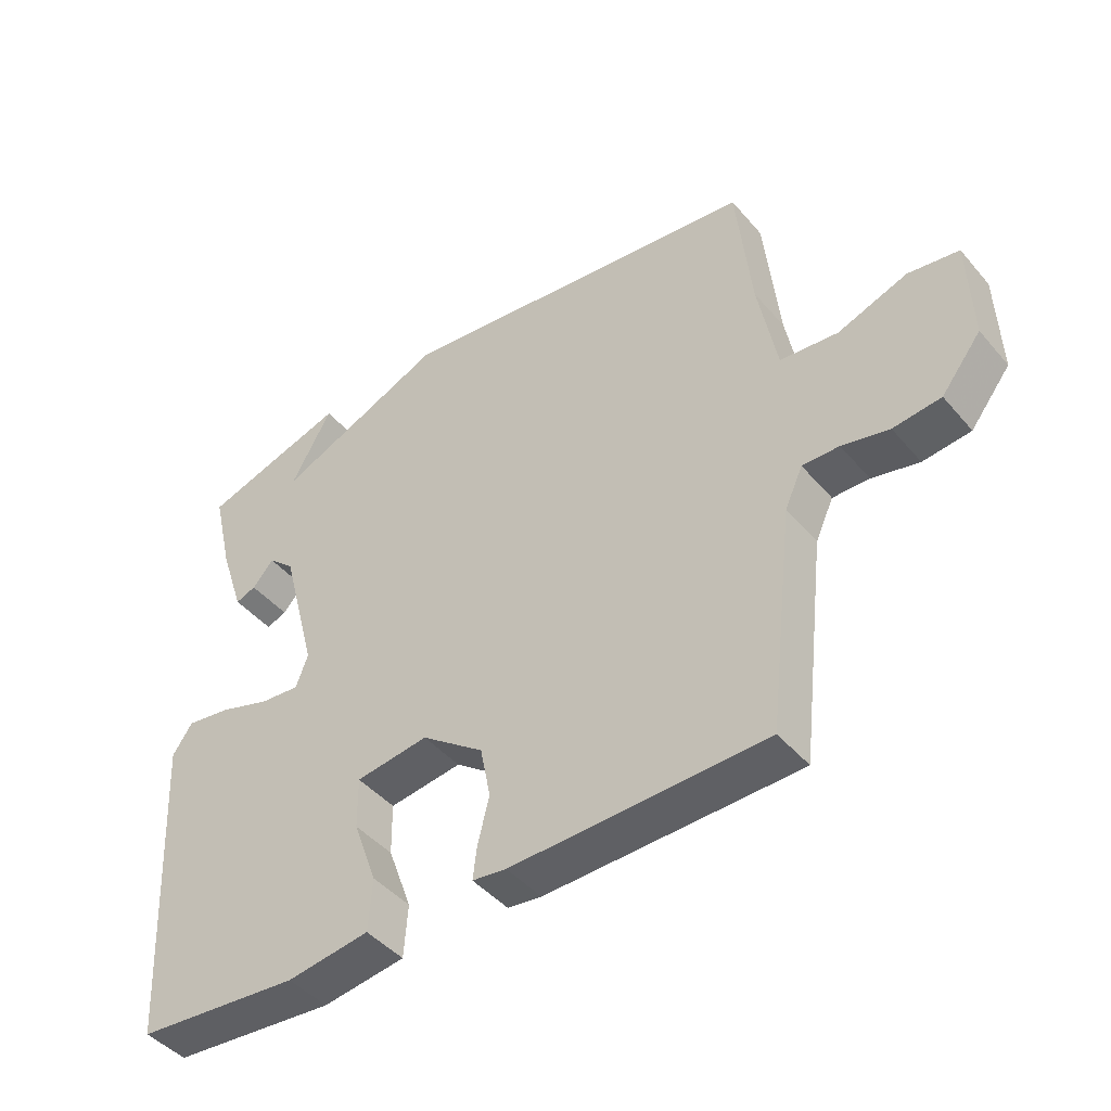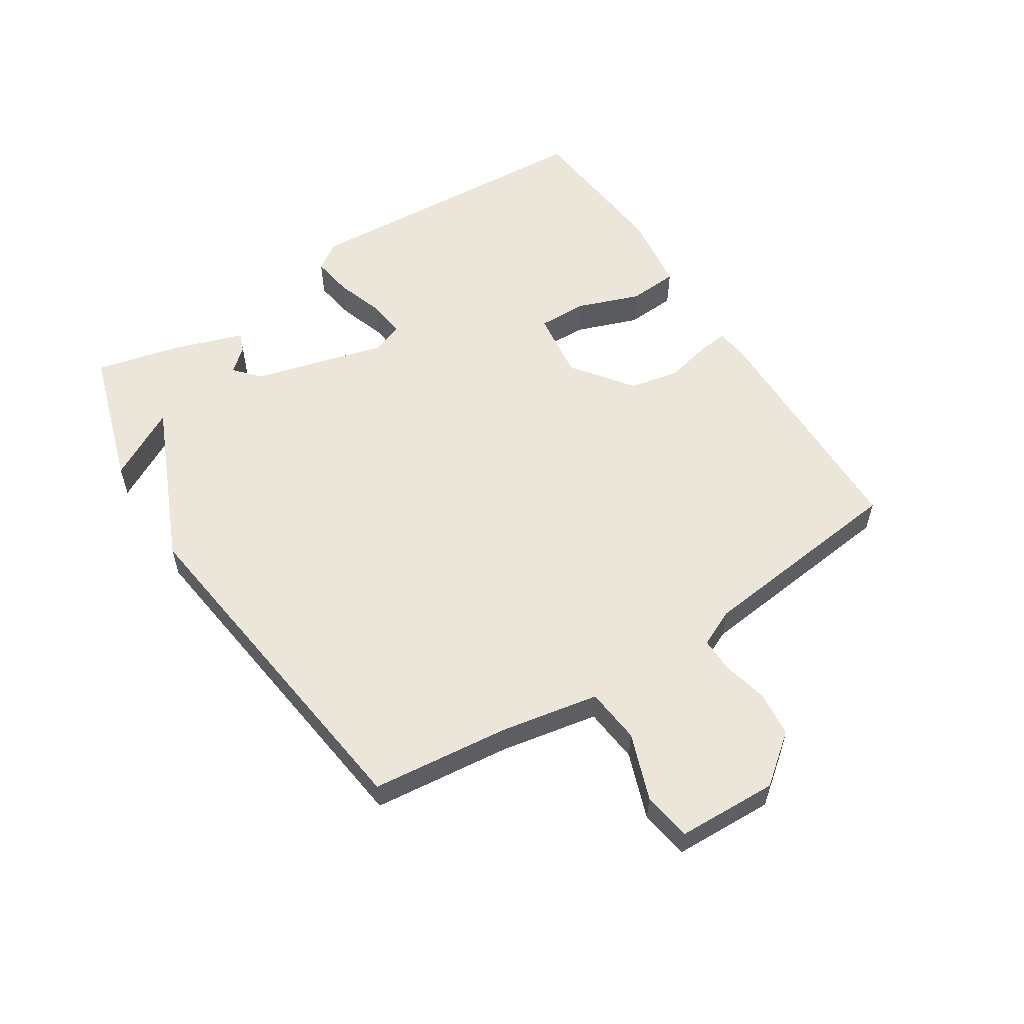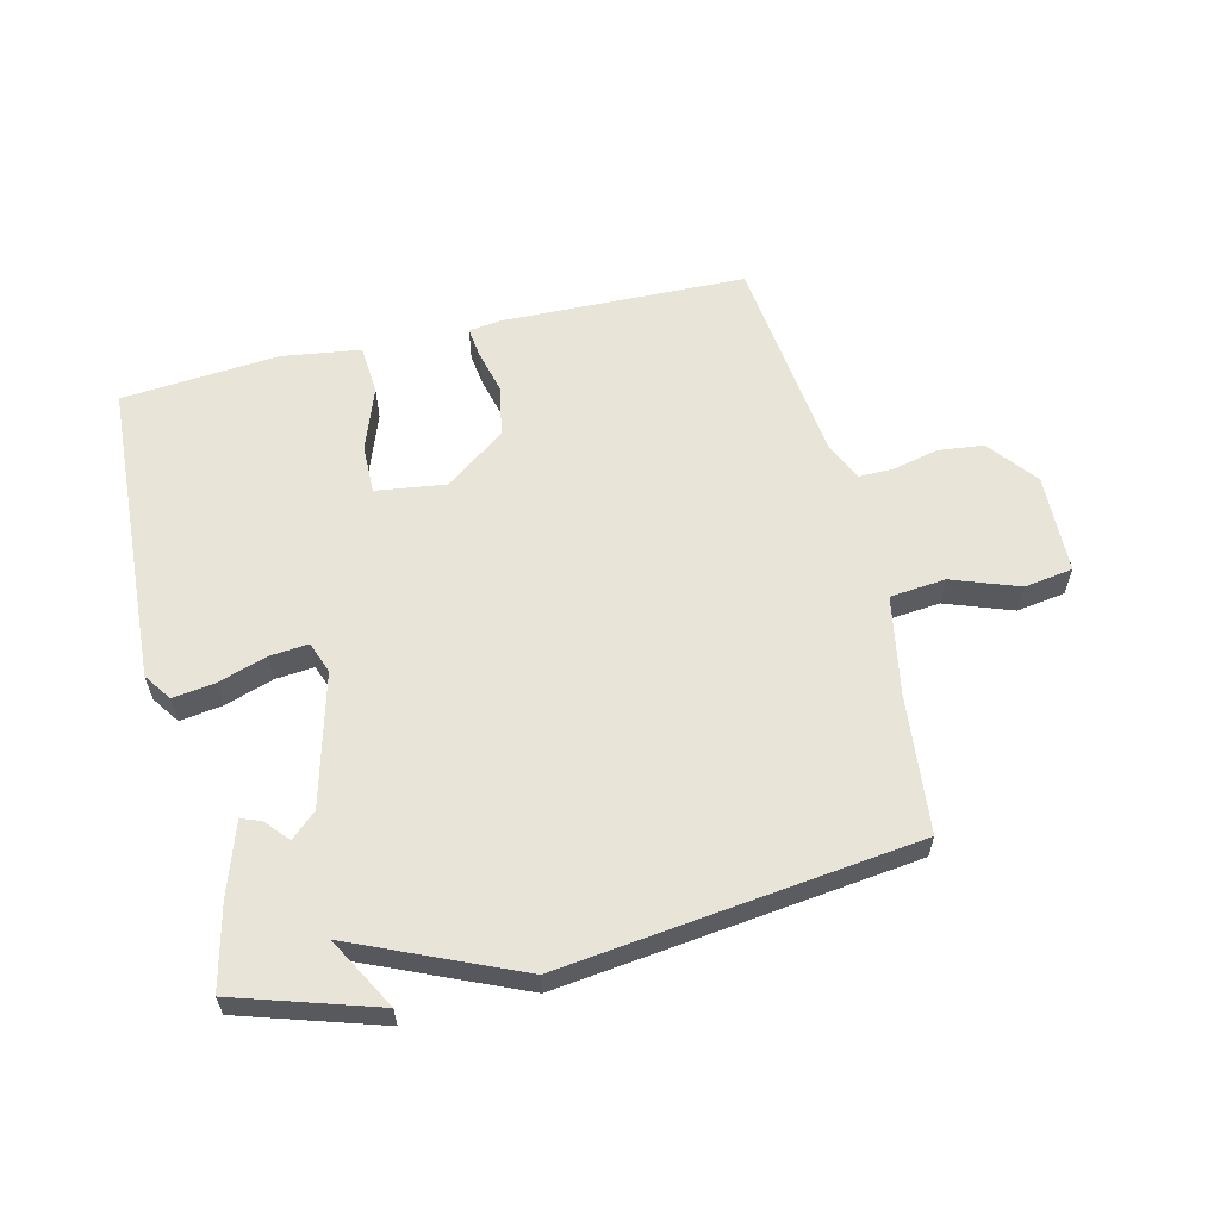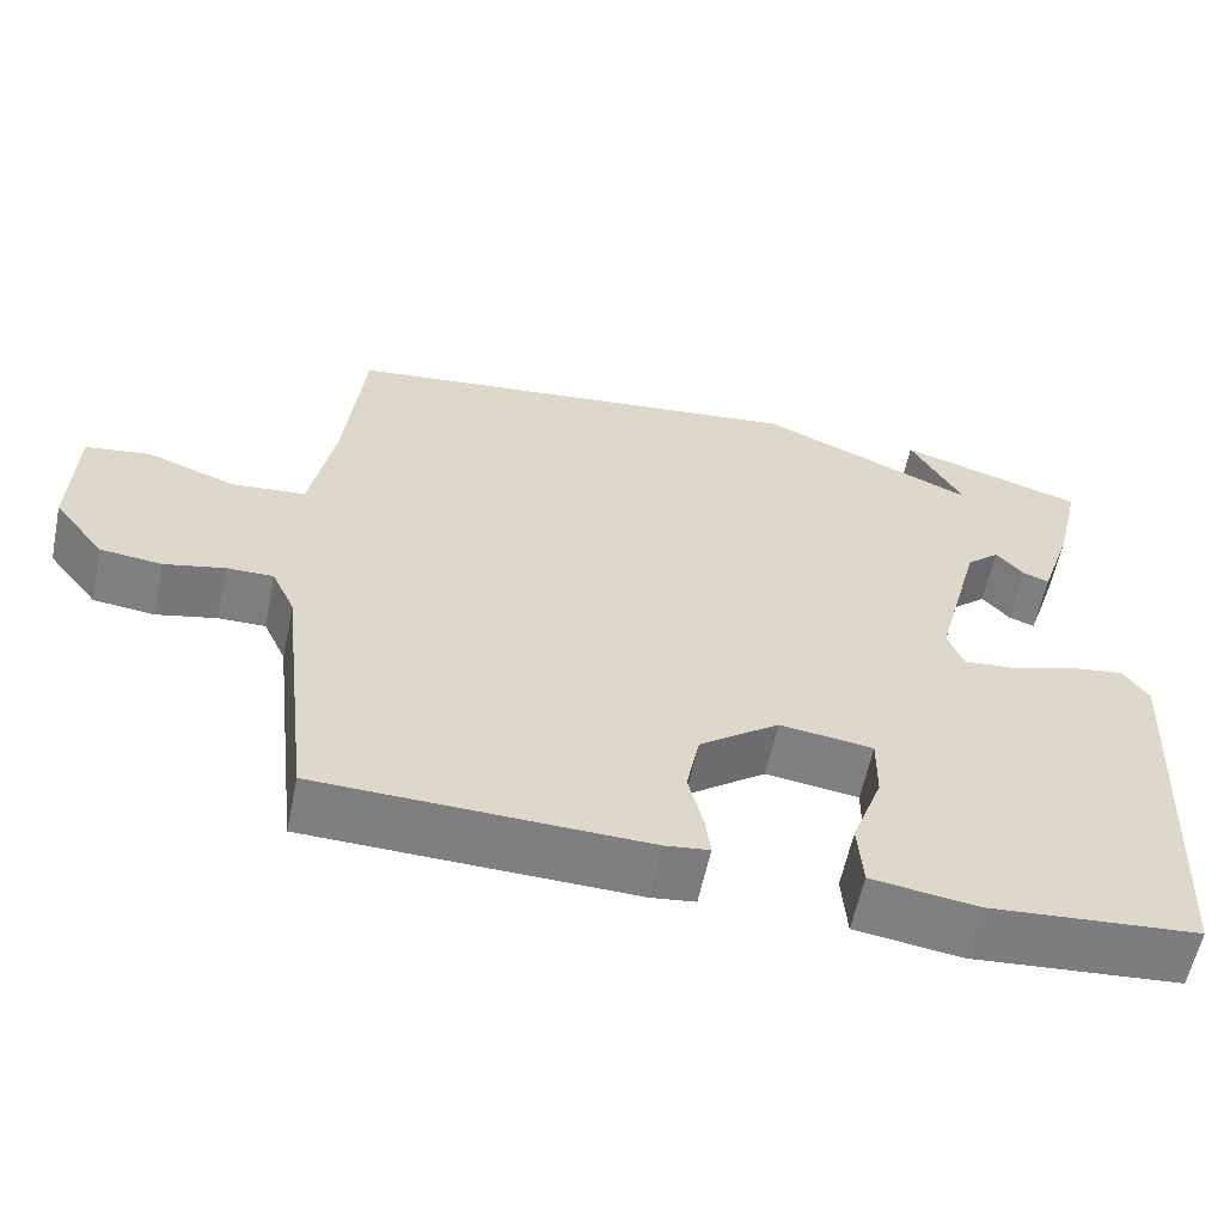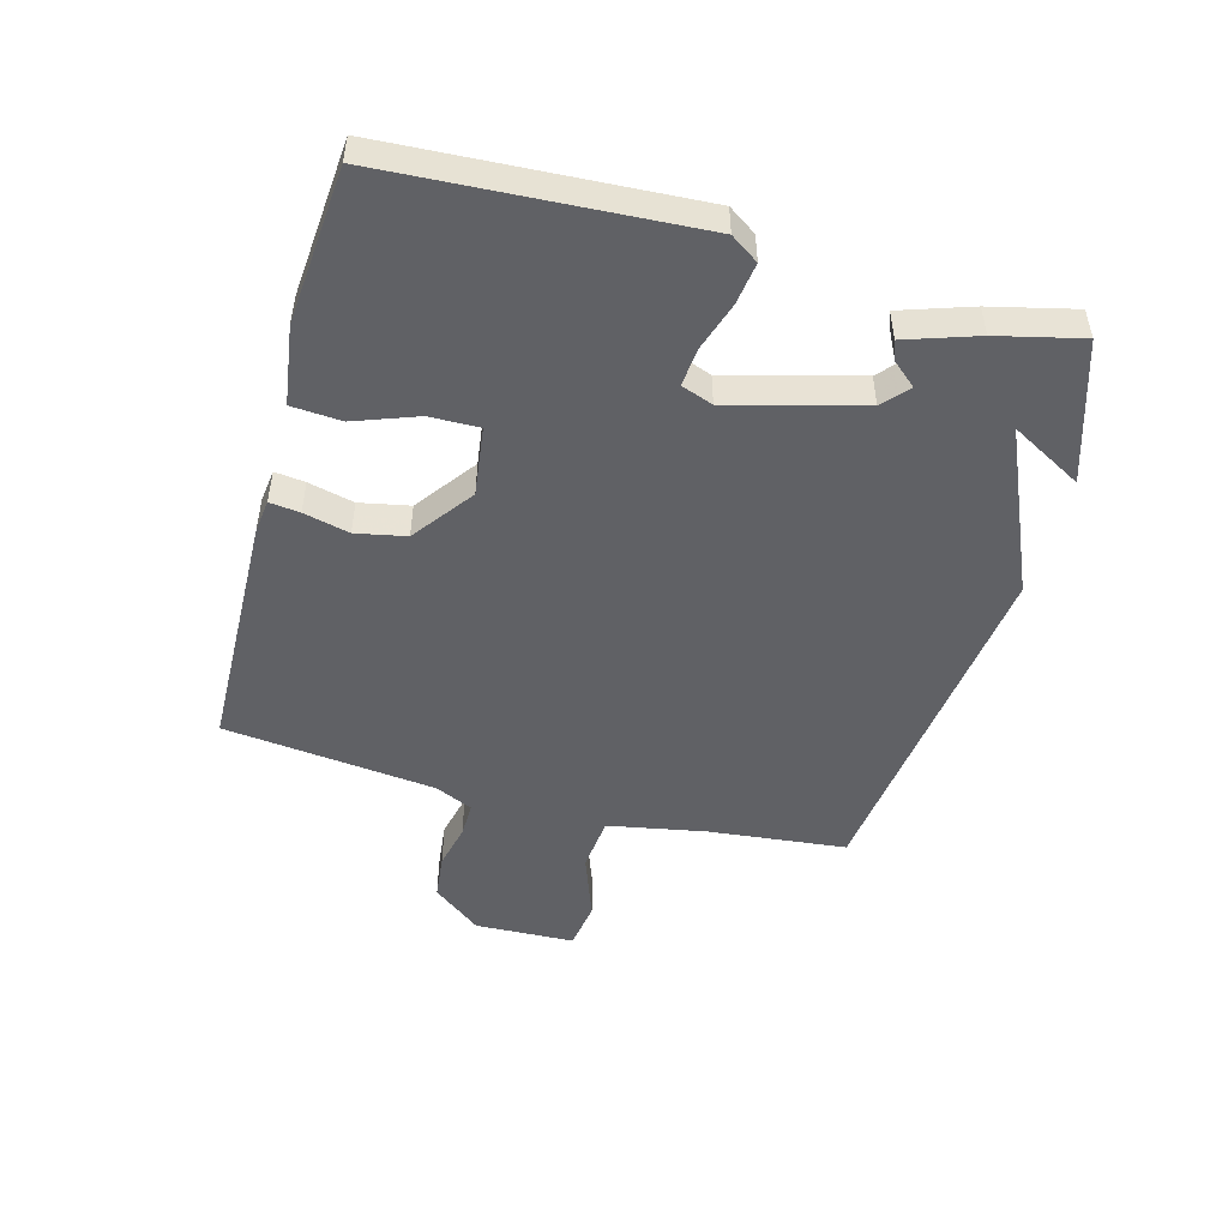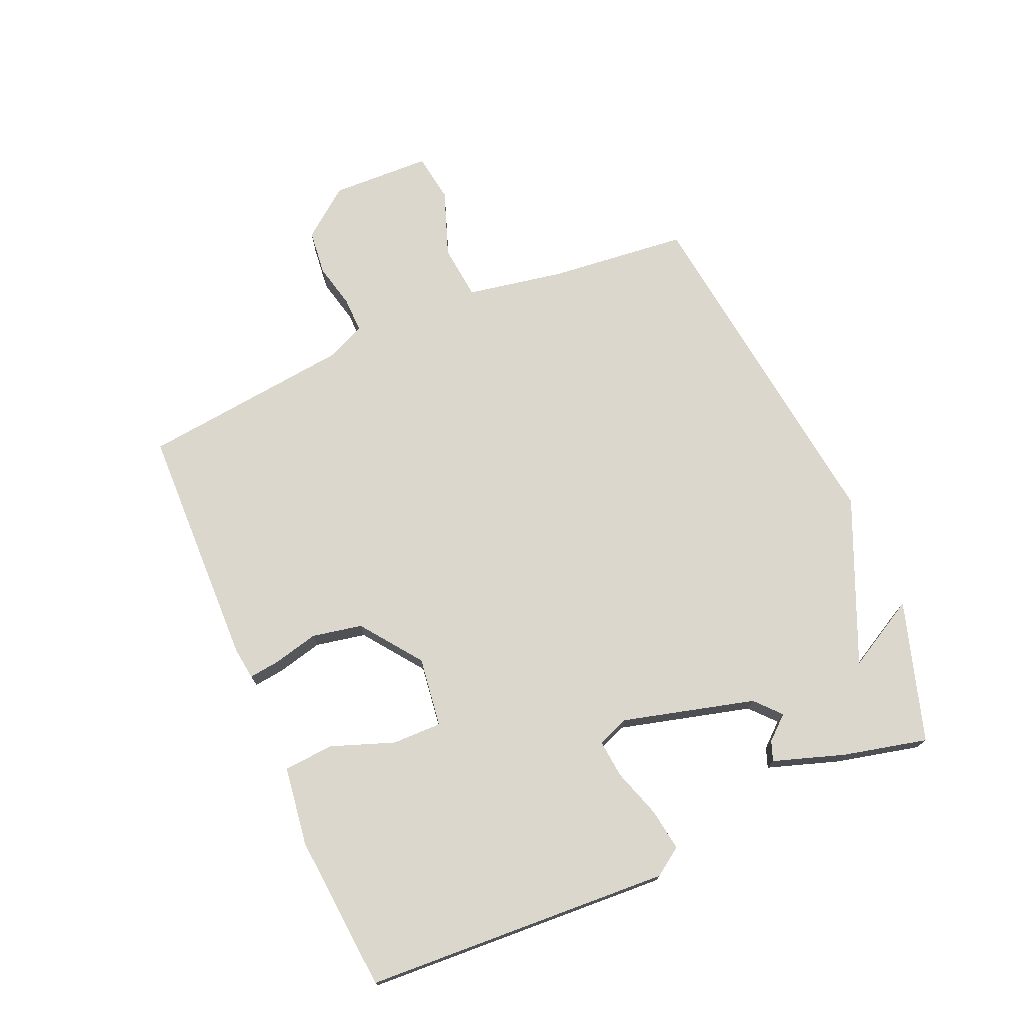
<metadata>
{"format":"obj","ext":"obj","renderer":"f3d","projection":"perspective","resolution":1024,"background":"white","views":[{"elev":-44.7,"azim":37.5,"up":"+Z"},{"elev":56.2,"azim":57.4,"up":"+Y"},{"elev":59.8,"azim":-13.5,"up":"+Y"},{"elev":-59.6,"azim":168.2,"up":"+Z"},{"elev":-49.3,"azim":-105.1,"up":"+Y"},{"elev":73.4,"azim":-113.4,"up":"+Y"}]}
</metadata>
<code>
v -0.5 0.07 0.5
v -0.273 0.07 0.571
v -0.337 0.07 0.456
v -0.073 0.07 0.571
v 0.5 0.07 0.5
v 0.523 0.07 0.276
v 0.552 0.07 0.118
v 0.642 0.07 0.109
v 0.75 0.07 0.148
v 0.829 0.07 0.136
v 0.834 0.07 -0.026
v 0.772 0.07 -0.105
v 0.698 0.07 -0.113
v 0.625 0.07 -0.096
v 0.568 0.07 -0.095
v 0.54 0.07 -0.156
v 0.5 0.07 -0.5
v 0.105 0.07 -0.509
v 0.052 0.07 -0.502
v 0.058 0.07 -0.453
v 0.076 0.07 -0.379
v 0.06 0.07 -0.298
v -0.037 0.07 -0.226
v -0.15 0.07 -0.241
v -0.149 0.07 -0.321
v -0.112 0.07 -0.423
v -0.118 0.07 -0.504
v -0.246 0.07 -0.522
v -0.5 0.07 -0.5
v -0.527 0.07 -0.005
v -0.496 0.07 0.04
v -0.428 0.07 0.03
v -0.349 0.07 0.004
v -0.287 0.07 -0.002
v -0.268 0.07 0.049
v -0.324 0.07 0.262
v -0.365 0.07 0.299
v -0.398 0.07 0.261
v -0.43 0.07 0.249
v -0.468 0.07 0.364
v -0.5 0 0.5
v -0.273 0 0.571
v -0.337 0 0.456
v -0.073 0 0.571
v 0.5 0 0.5
v 0.523 0 0.276
v 0.552 0 0.118
v 0.642 0 0.109
v 0.75 0 0.148
v 0.829 0 0.136
v 0.834 0 -0.026
v 0.772 0 -0.105
v 0.698 0 -0.113
v 0.625 0 -0.096
v 0.568 0 -0.095
v 0.54 0 -0.156
v 0.5 0 -0.5
v 0.105 0 -0.509
v 0.052 0 -0.502
v 0.058 0 -0.453
v 0.076 0 -0.379
v 0.06 0 -0.298
v -0.037 0 -0.226
v -0.15 0 -0.241
v -0.149 0 -0.321
v -0.112 0 -0.423
v -0.118 0 -0.504
v -0.246 0 -0.522
v -0.5 0 -0.5
v -0.527 0 -0.005
v -0.496 0 0.04
v -0.428 0 0.03
v -0.349 0 0.004
v -0.287 0 -0.002
v -0.268 0 0.049
v -0.324 0 0.262
v -0.365 0 0.299
v -0.398 0 0.261
v -0.43 0 0.249
v -0.468 0 0.364
f 39 40 1
f 38 39 1
f 37 38 1
f 36 37 1
f 31 32 33
f 30 31 33
f 29 30 33
f 28 29 33
f 27 28 33
f 26 27 33
f 25 26 33
f 24 25 33 34
f 23 24 34 35
f 19 20 21
f 18 19 21
f 17 18 21
f 16 17 21
f 15 16 21 22
f 12 13 14
f 11 12 14
f 10 11 14
f 9 10 14
f 8 9 14
f 7 8 14 15
f 23 35 36
f 22 23 36
f 15 22 36
f 7 15 36
f 6 7 36
f 1 2 3
f 36 1 3
f 5 6 36
f 4 5 36
f 3 4 36
f 41 80 79
f 41 79 78
f 41 78 77
f 41 77 76
f 73 72 71
f 73 71 70
f 73 70 69
f 73 69 68
f 73 68 67
f 73 67 66
f 73 66 65
f 74 73 65 64
f 75 74 64 63
f 61 60 59
f 61 59 58
f 61 58 57
f 61 57 56
f 62 61 56 55
f 54 53 52
f 54 52 51
f 54 51 50
f 54 50 49
f 54 49 48
f 55 54 48 47
f 76 75 63
f 76 63 62
f 76 62 55
f 76 55 47
f 76 47 46
f 43 42 41
f 43 41 76
f 76 46 45
f 76 45 44
f 76 44 43
f 1 41 42 2
f 2 42 43 3
f 3 43 44 4
f 4 44 45 5
f 5 45 46 6
f 6 46 47 7
f 7 47 48 8
f 8 48 49 9
f 9 49 50 10
f 10 50 51 11
f 11 51 52 12
f 12 52 53 13
f 13 53 54 14
f 14 54 55 15
f 15 55 56 16
f 16 56 57 17
f 17 57 58 18
f 18 58 59 19
f 19 59 60 20
f 20 60 61 21
f 21 61 62 22
f 22 62 63 23
f 23 63 64 24
f 24 64 65 25
f 25 65 66 26
f 26 66 67 27
f 27 67 68 28
f 28 68 69 29
f 29 69 70 30
f 30 70 71 31
f 31 71 72 32
f 32 72 73 33
f 33 73 74 34
f 34 74 75 35
f 35 75 76 36
f 36 76 77 37
f 37 77 78 38
f 38 78 79 39
f 39 79 80 40
f 40 80 41 1

</code>
